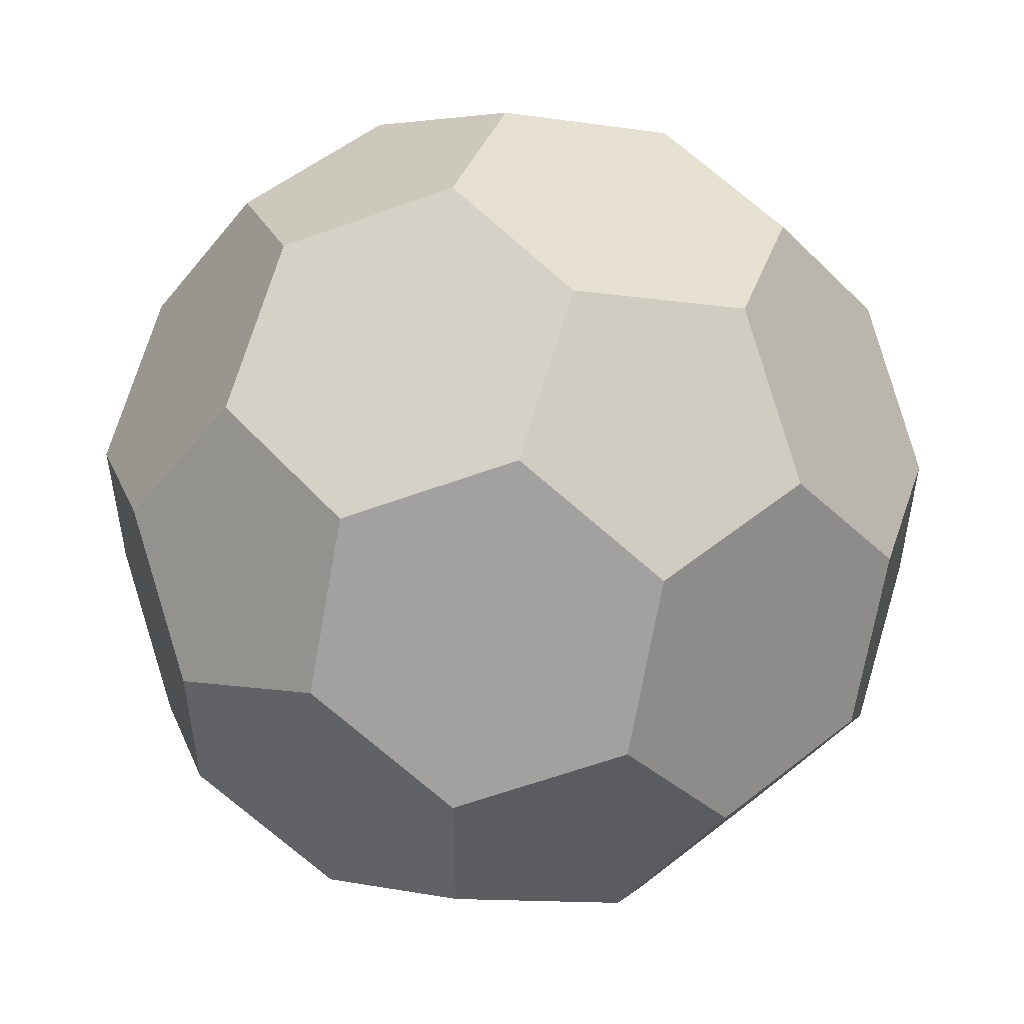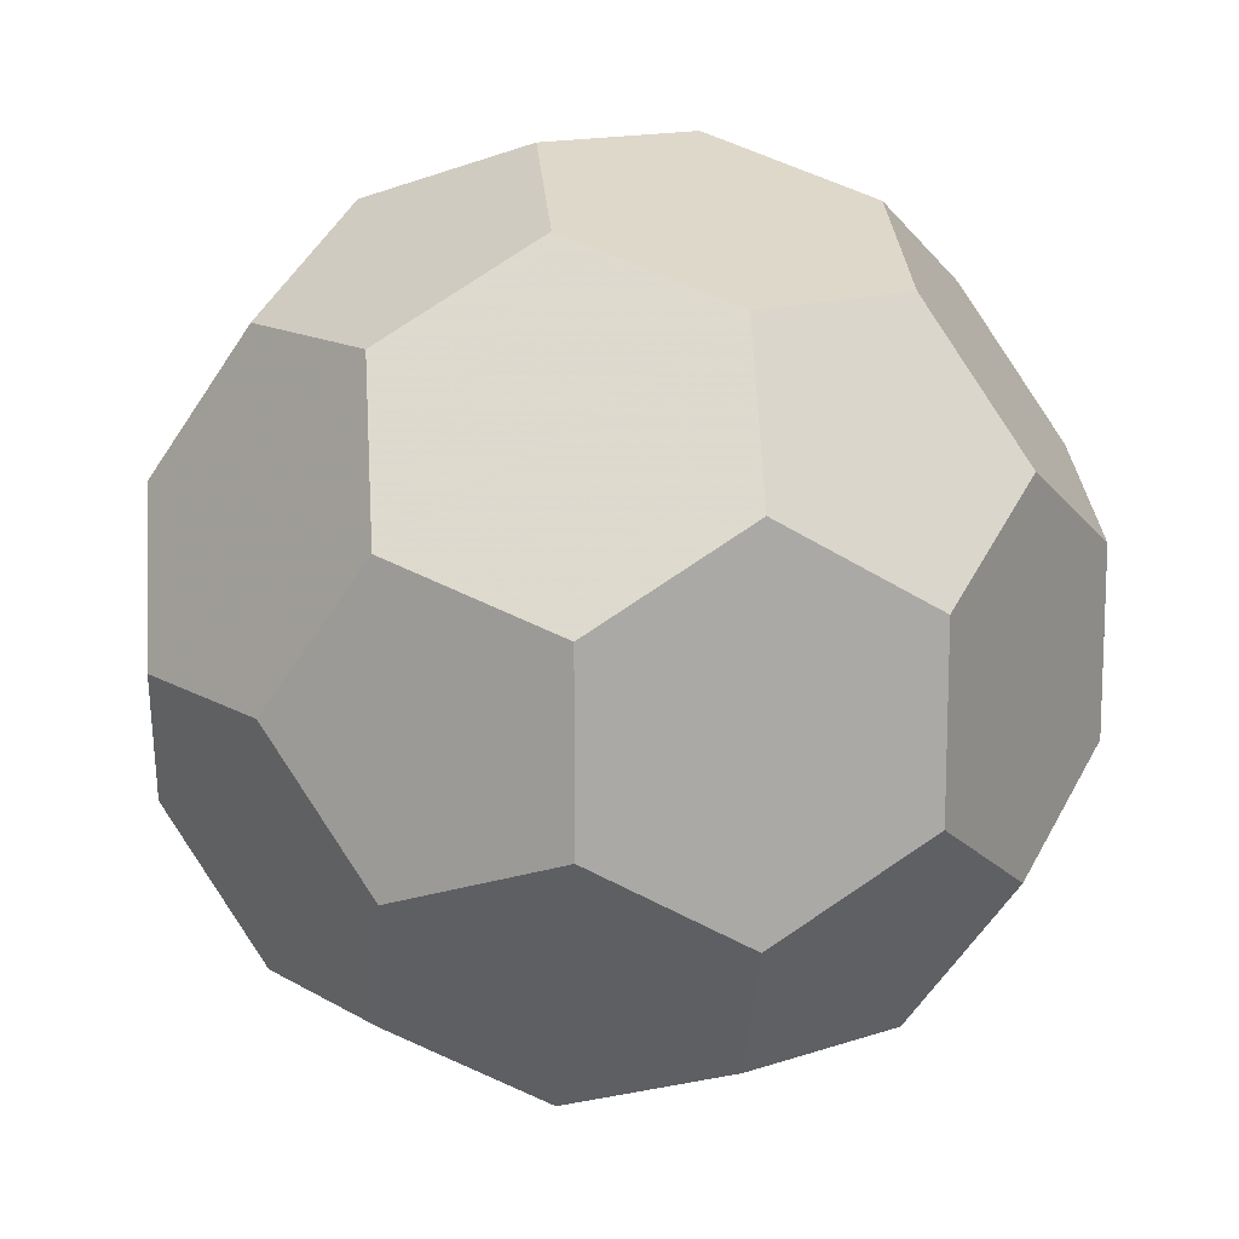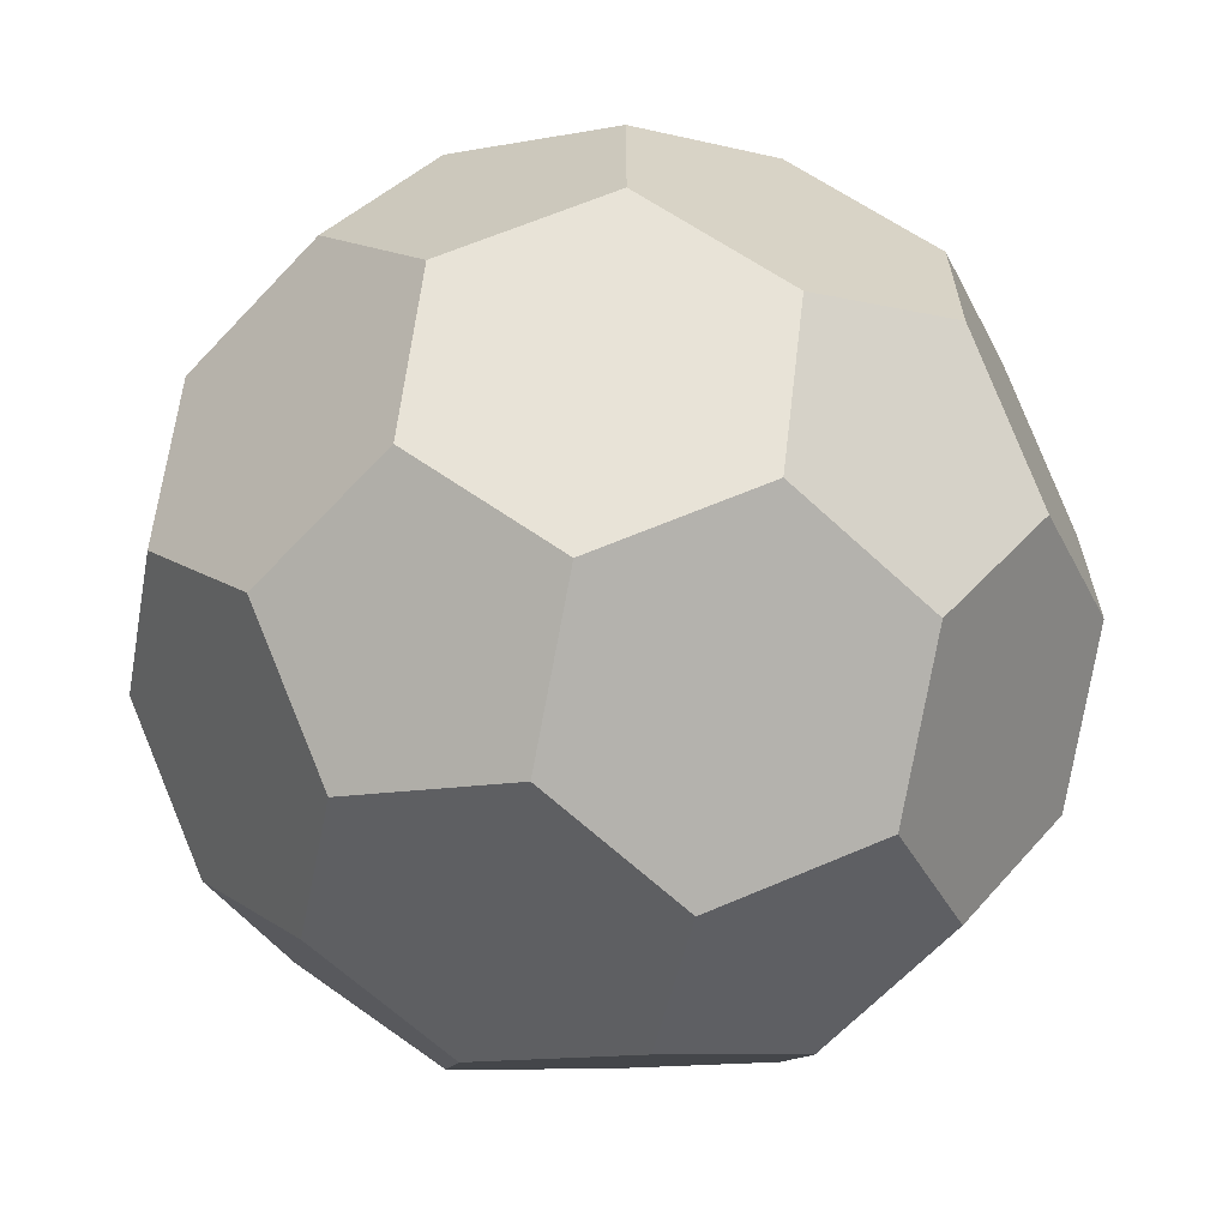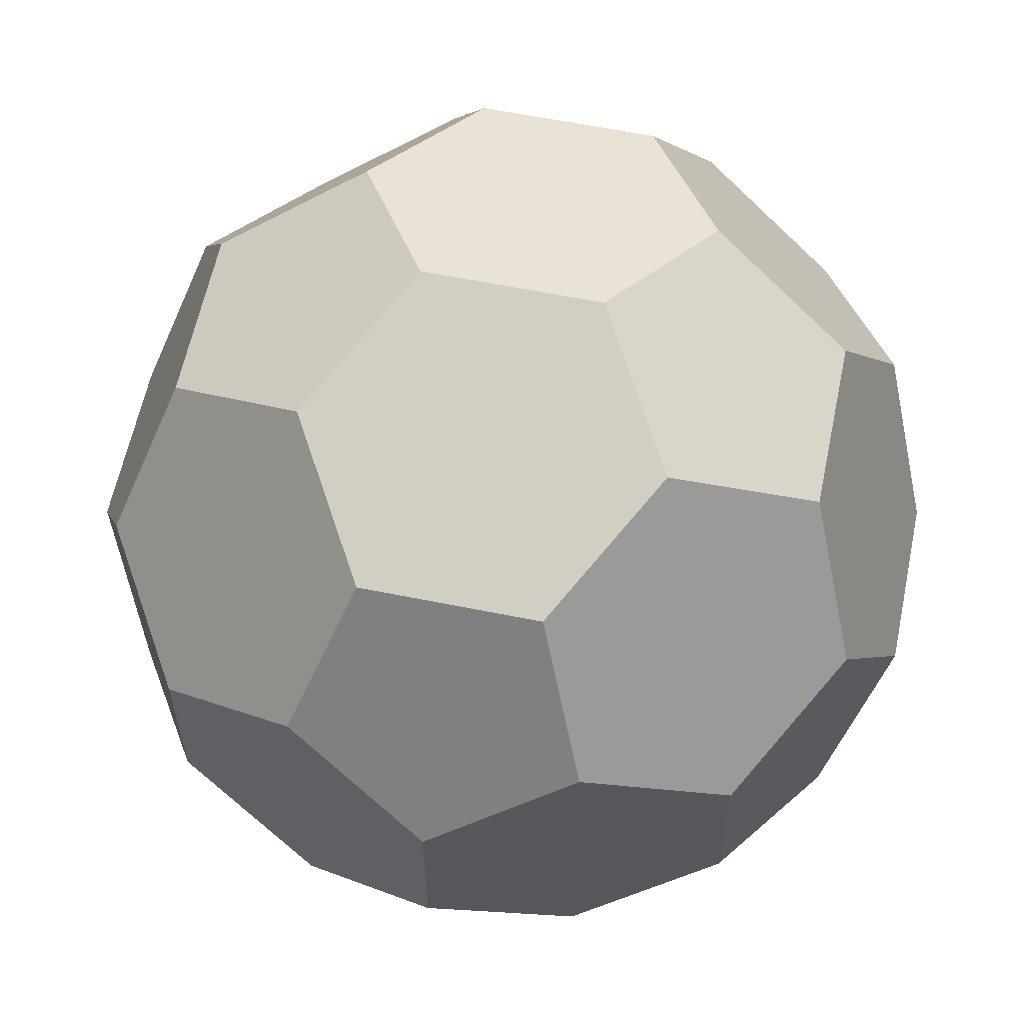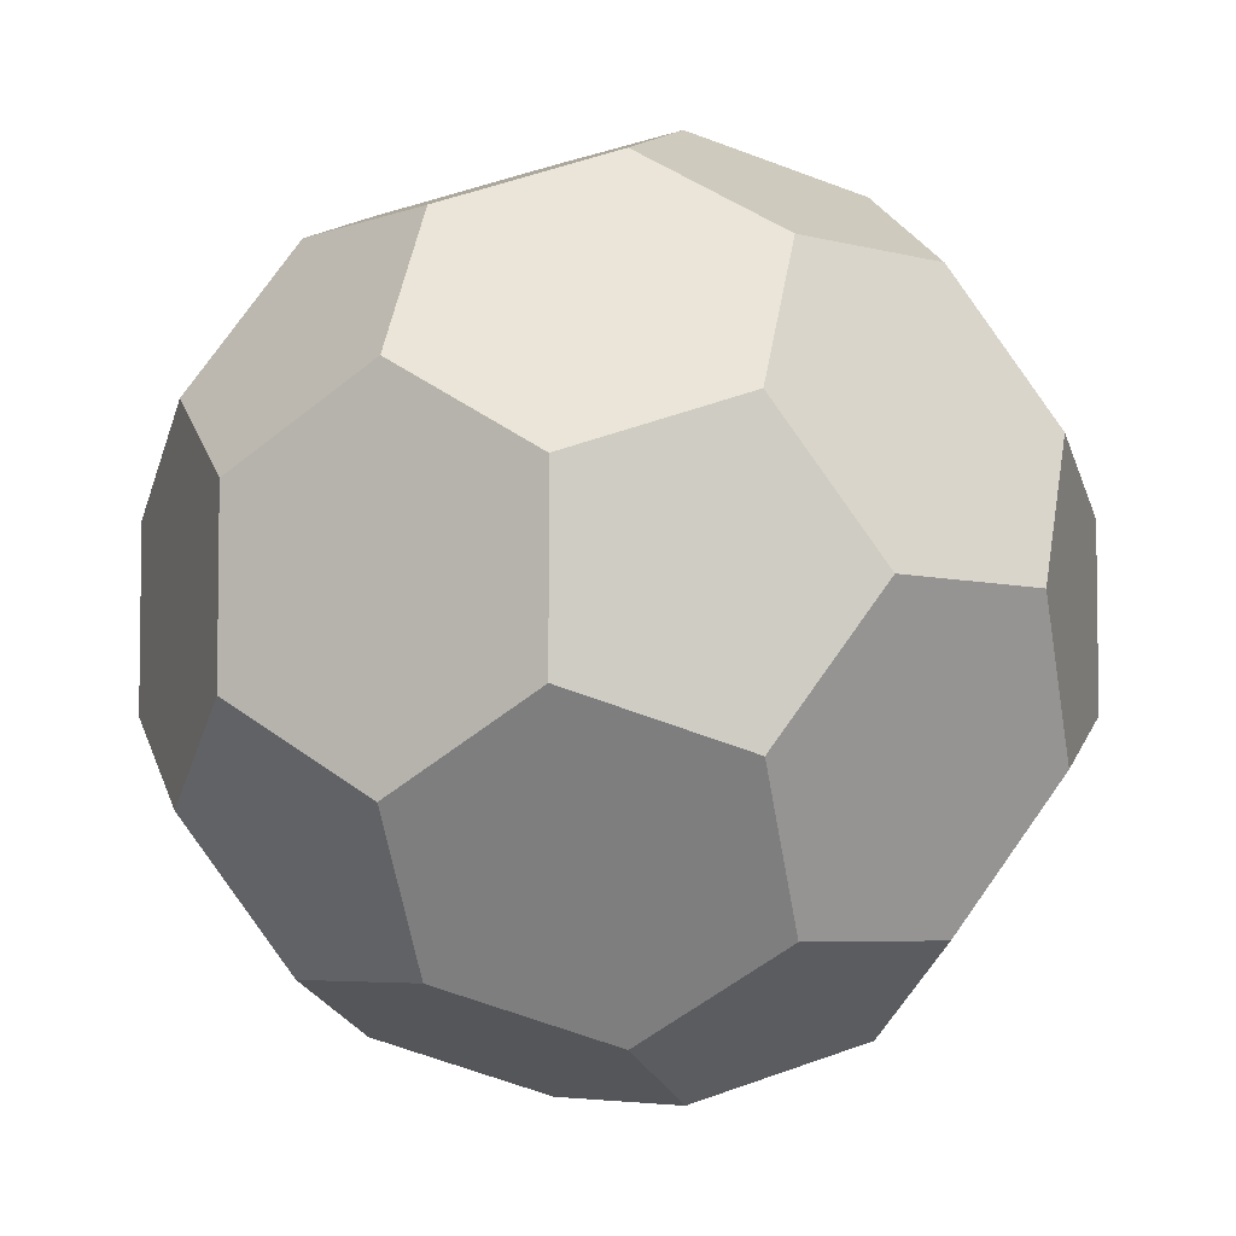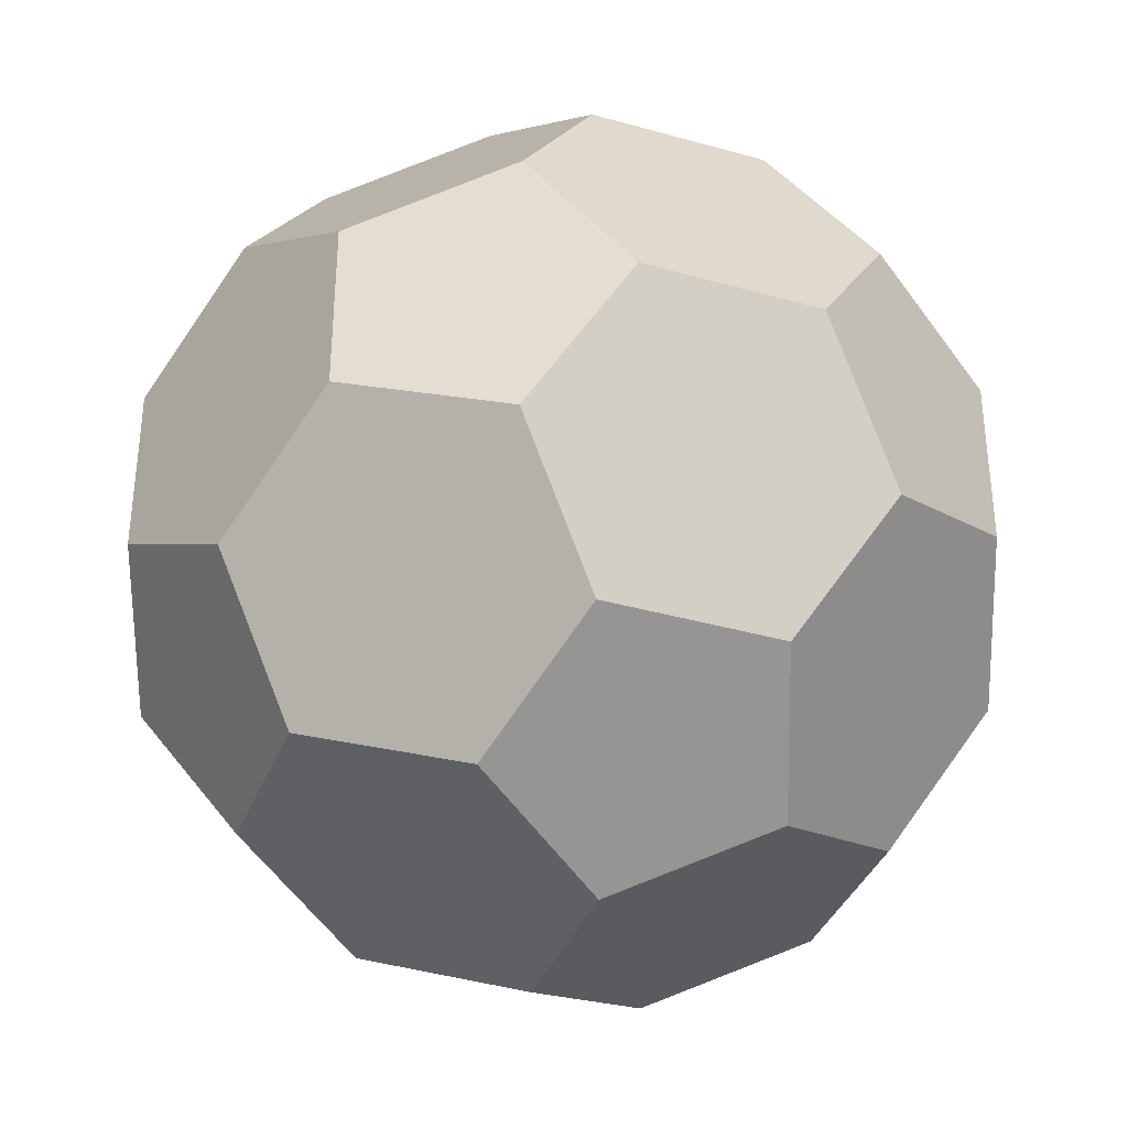
<metadata>
{"format":"obj","ext":"obj","renderer":"f3d","projection":"perspective","resolution":1024,"background":"white","views":[{"elev":52.5,"azim":-40.6,"up":"+Y"},{"elev":13.9,"azim":-37.2,"up":"+Z"},{"elev":-64.6,"azim":-133.2,"up":"+Y"},{"elev":60.4,"azim":101.7,"up":"+Y"},{"elev":-5.2,"azim":138.9,"up":"+Y"},{"elev":-37.0,"azim":159.9,"up":"+Y"}]}
</metadata>
<code>
o buckyball
v 2.118 -1 0.809
v 2.427 -0.5 -0
v 2.118 -1 -0.809
v 1.618 -1.809 0.5
v 1.618 -1.809 -0.5
v 0 -2.427 0.5
v -0.809 -2.118 1
v -0.5 -1.618 1.809
v 0.809 -2.118 1
v 0.5 -1.618 1.809
v 0.809 -2.118 -1
v 0.5 -1.618 -1.809
v -0.5 -1.618 -1.809
v 0 -2.427 -0.5
v -0.809 -2.118 -1
v 2.118 1 0.809
v 1.618 1.809 0.5
v 1.618 1.809 -0.5
v 2.427 0.5 0
v 2.118 1 -0.809
v 0.5 1.618 1.809
v -0.5 1.618 1.809
v -0.809 2.118 1
v 0.809 2.118 1
v 0 2.427 0.5
v -0.809 2.118 -1
v -0.5 1.618 -1.809
v 0.5 1.618 -1.809
v 0 2.427 -0.5
v 0.809 2.118 -1
v 1.809 -0.5 -1.618
v 1.809 0.5 -1.618
v 1 0.809 -2.118
v 1 -0.809 -2.118
v 0.5 0 -2.427
v -0.5 0 -2.427
v -1 0.809 -2.118
v -1.809 0.5 -1.618
v -1 -0.809 -2.118
v -1.809 -0.5 -1.618
v -2.427 -0.5 -0
v -2.118 -1 0.809
v -1.618 -1.809 0.5
v -2.118 -1 -0.809
v -1.618 -1.809 -0.5
v -2.118 1 -0.809
v -1.618 1.809 -0.5
v -1.618 1.809 0.5
v -2.427 0.5 -0
v -2.118 1 0.809
v -1.809 -0.5 1.618
v -1.809 0.5 1.618
v -1 0.809 2.118
v -1 -0.809 2.118
v -0.5 0 2.427
v 1 -0.809 2.118
v 0.5 0 2.427
v 1 0.809 2.118
v 1.809 -0.5 1.618
v 1.809 0.5 1.618
f 60 59 1
f 60 1 2
f 60 2 19
f 60 19 16
f 16 17 24
f 16 24 21
f 16 21 58
f 16 58 60
f 21 22 53
f 21 53 55
f 21 55 57
f 21 57 58
f 55 54 8
f 55 8 10
f 55 10 56
f 55 56 57
f 10 9 4
f 10 4 1
f 10 1 59
f 10 59 56
f 22 23 48
f 22 48 50
f 22 50 52
f 22 52 53
f 50 49 41
f 50 41 42
f 50 42 51
f 50 51 52
f 42 43 7
f 42 7 8
f 42 8 54
f 42 54 51
f 23 25 29
f 23 29 26
f 23 26 47
f 23 47 48
f 26 27 37
f 26 37 38
f 26 38 46
f 26 46 47
f 38 40 44
f 38 44 41
f 38 41 49
f 38 49 46
f 43 45 15
f 43 15 14
f 43 14 6
f 43 6 7
f 45 44 40
f 45 40 39
f 45 39 13
f 45 13 15
f 27 28 33
f 27 33 35
f 27 35 36
f 27 36 37
f 35 34 12
f 35 12 13
f 35 13 39
f 35 39 36
f 28 30 18
f 28 18 20
f 28 20 32
f 28 32 33
f 20 19 2
f 20 2 3
f 20 3 31
f 20 31 32
f 3 5 11
f 3 11 12
f 3 12 34
f 3 34 31
f 30 29 25
f 30 25 24
f 30 24 17
f 30 17 18
f 5 4 9
f 5 9 6
f 5 6 14
f 5 14 11
f 4 5 3
f 4 3 2
f 4 2 1
f 9 10 8
f 9 8 7
f 9 7 6
f 14 15 13
f 14 13 12
f 14 12 11
f 19 20 18
f 19 18 17
f 19 17 16
f 24 25 23
f 24 23 22
f 24 22 21
f 29 30 28
f 29 28 27
f 29 27 26
f 34 35 33
f 34 33 32
f 34 32 31
f 39 40 38
f 39 38 37
f 39 37 36
f 44 45 43
f 44 43 42
f 44 42 41
f 49 50 48
f 49 48 47
f 49 47 46
f 54 55 53
f 54 53 52
f 54 52 51
f 59 60 58
f 59 58 57
f 59 57 56

</code>
